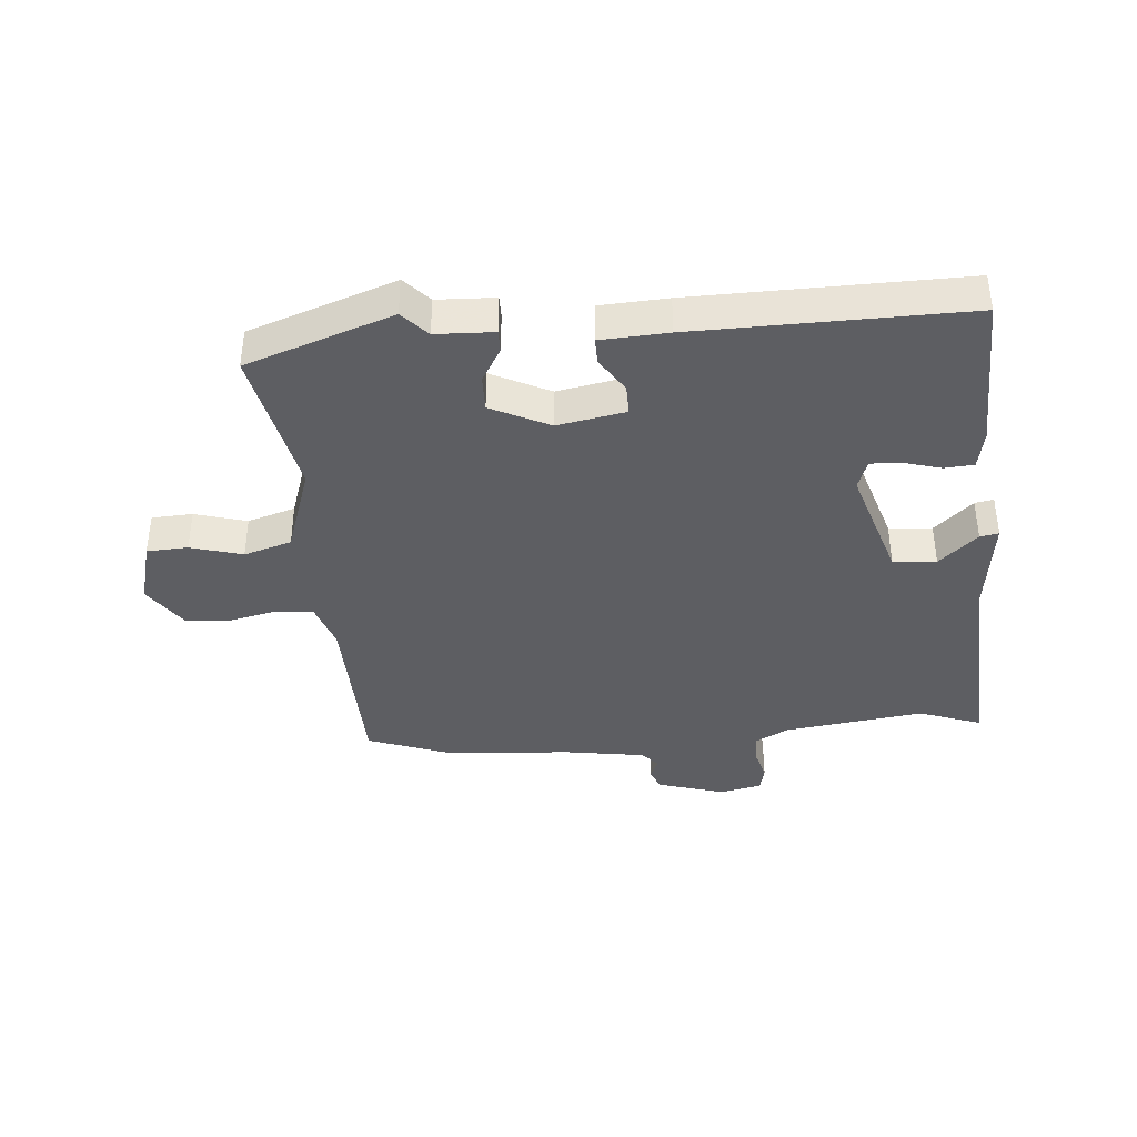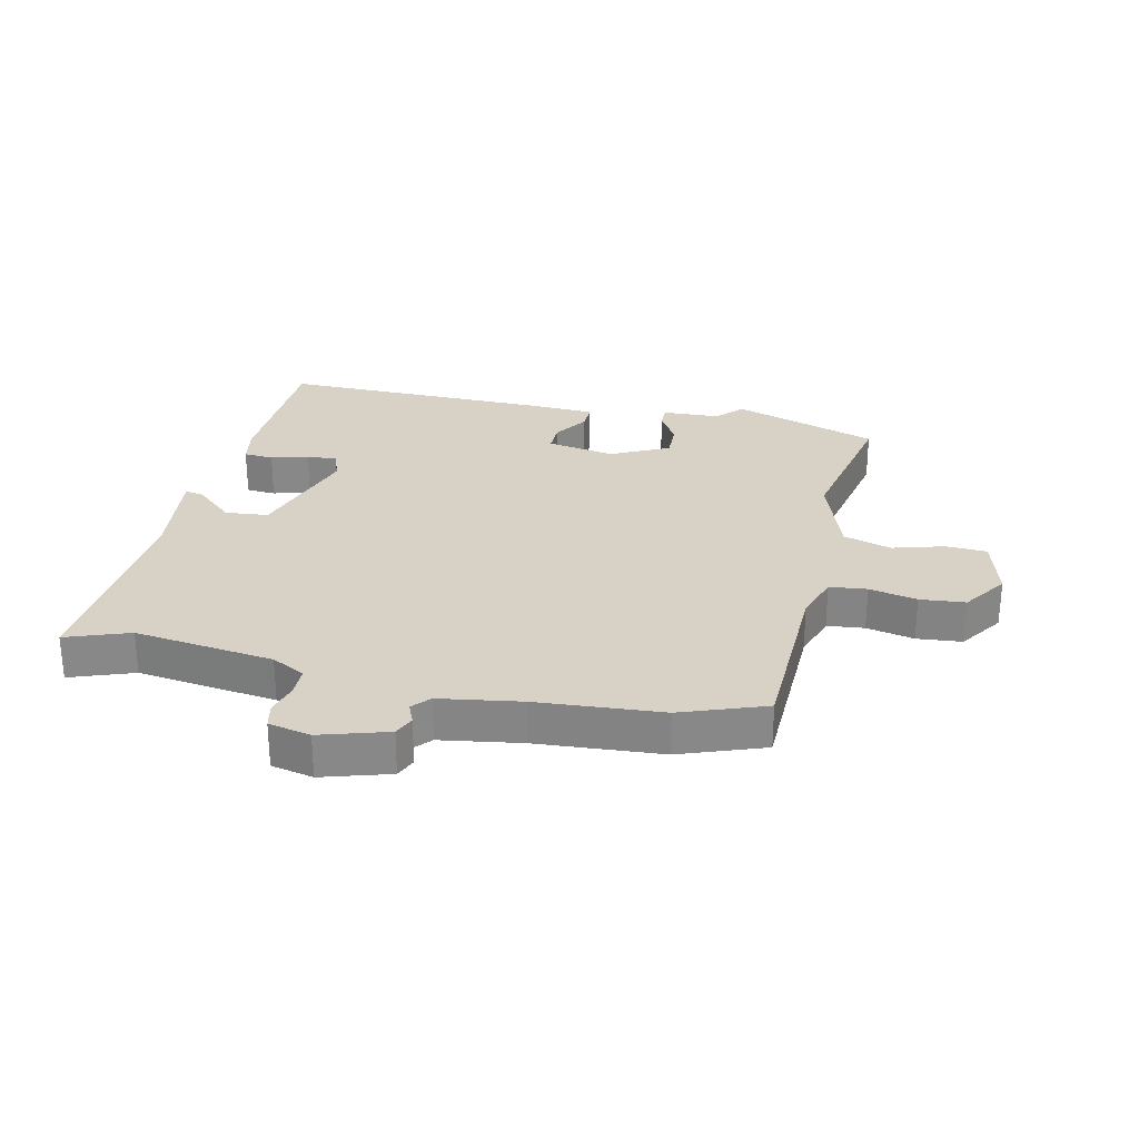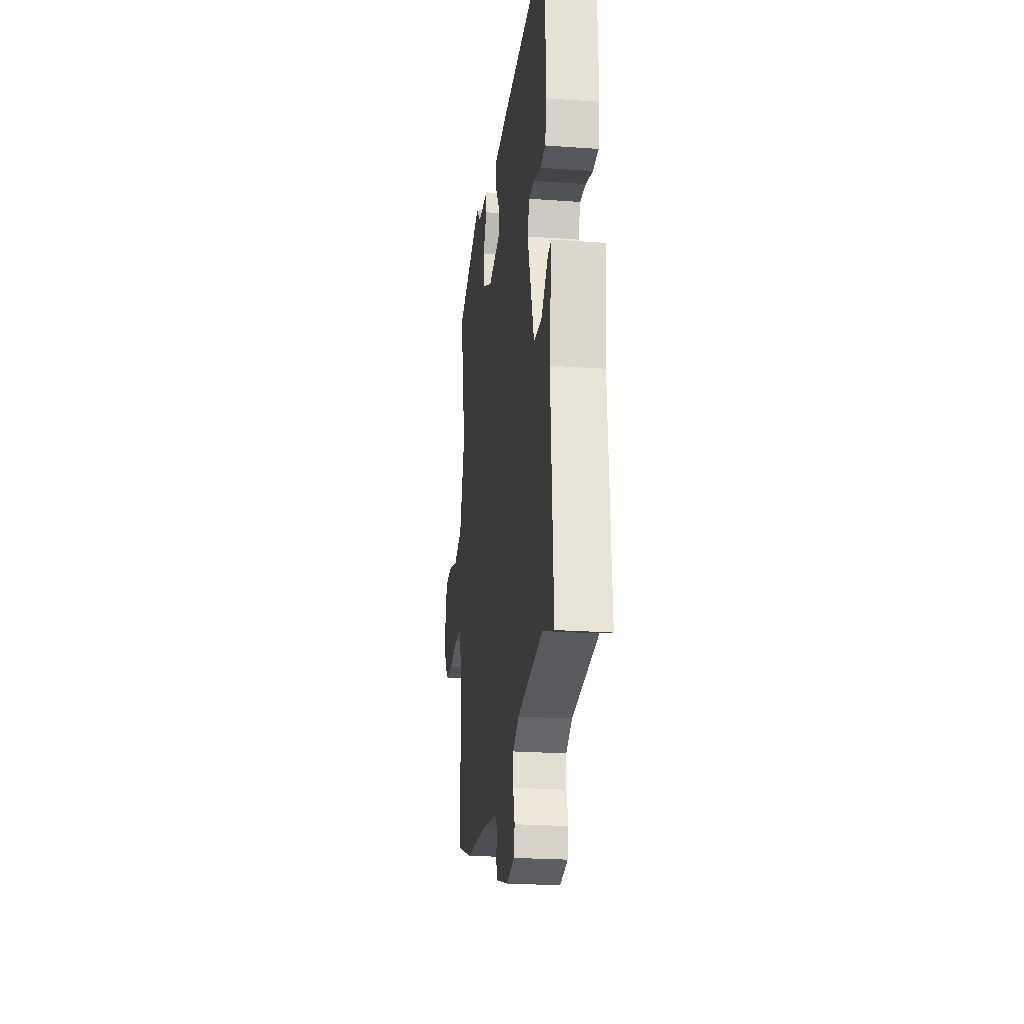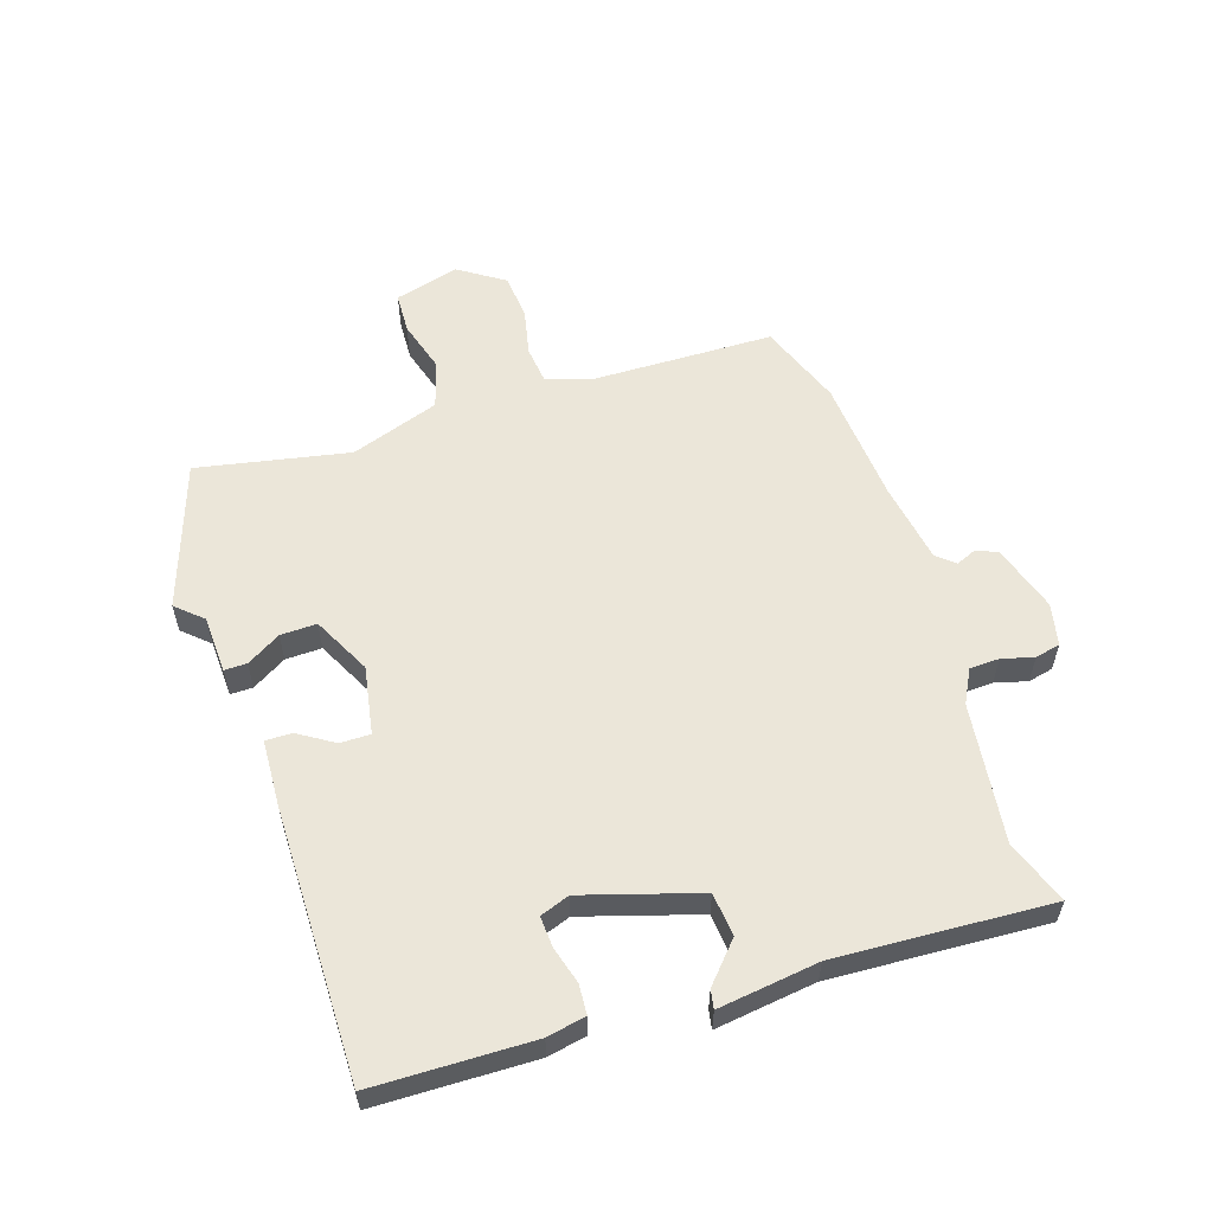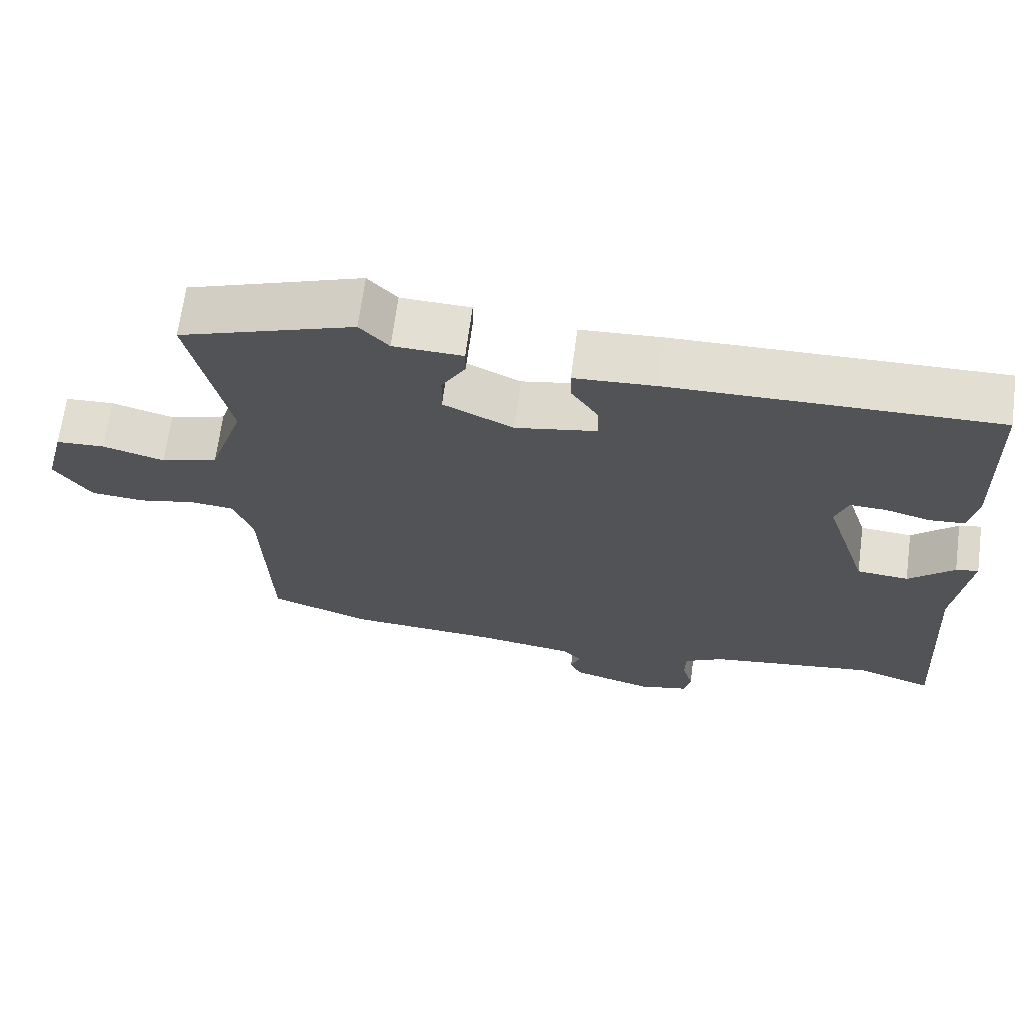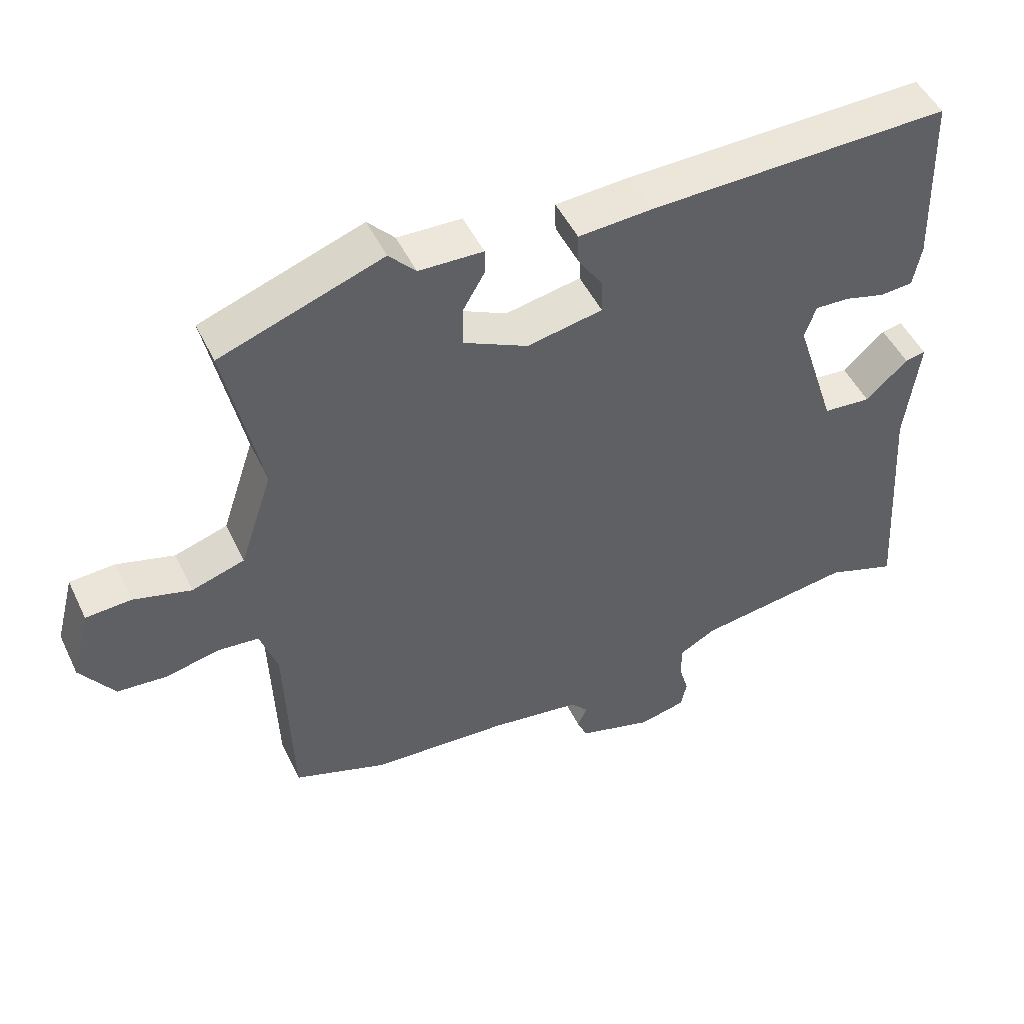
<metadata>
{"format":"obj","ext":"obj","renderer":"f3d","projection":"perspective","resolution":1024,"background":"white","views":[{"elev":-39.0,"azim":4.4,"up":"+Y"},{"elev":27.6,"azim":-167.9,"up":"+Y"},{"elev":-23.0,"azim":83.0,"up":"+Z"},{"elev":57.3,"azim":71.2,"up":"+Y"},{"elev":67.4,"azim":7.6,"up":"+Z"},{"elev":49.1,"azim":-25.0,"up":"+Z"}]}
</metadata>
<code>
v -0.399 0.07 -0.536
v -0.539 0.07 -0.486
v -0.549 0.07 -0.187
v -0.575 0.07 -0.11
v -0.637 0.07 -0.104
v -0.716 0.07 -0.122
v -0.791 0.07 -0.116
v -0.842 0.07 -0.042
v -0.814 0.07 0.066
v -0.746 0.07 0.07
v -0.66 0.07 0.046
v -0.581 0.07 0.071
v -0.532 0.07 0.219
v -0.585 0.07 0.47
v -0.343 0.07 0.556
v -0.303 0.07 0.513
v -0.207 0.07 0.51
v -0.207 0.07 0.473
v -0.24 0.07 0.416
v -0.241 0.07 0.356
v -0.144 0.07 0.309
v -0.031 0.07 0.331
v -0.032 0.07 0.381
v -0.07 0.07 0.439
v -0.071 0.07 0.483
v 0.041 0.07 0.49
v 0.49 0.07 0.5
v 0.499 0.07 0.237
v 0.487 0.07 0.173
v 0.438 0.07 0.169
v 0.376 0.07 0.186
v 0.325 0.07 0.188
v 0.308 0.07 0.139
v 0.369 0.07 -0.051
v 0.441 0.07 -0.057
v 0.504 0.07 0.001
v 0.535 0.07 0.007
v 0.515 0.07 -0.159
v 0.539 0.07 -0.514
v 0.434 0.07 -0.477
v 0.202 0.07 -0.51
v 0.147 0.07 -0.54
v 0.146 0.07 -0.589
v 0.161 0.07 -0.642
v 0.152 0.07 -0.684
v 0.082 0.07 -0.7
v -0.03 0.07 -0.667
v -0.045 0.07 -0.632
v -0.031 0.07 -0.598
v -0.057 0.07 -0.569
v -0.192 0.07 -0.549
v -0.399 0 -0.536
v -0.539 0 -0.486
v -0.549 0 -0.187
v -0.575 0 -0.11
v -0.637 0 -0.104
v -0.716 0 -0.122
v -0.791 0 -0.116
v -0.842 0 -0.042
v -0.814 0 0.066
v -0.746 0 0.07
v -0.66 0 0.046
v -0.581 0 0.071
v -0.532 0 0.219
v -0.585 0 0.47
v -0.343 0 0.556
v -0.303 0 0.513
v -0.207 0 0.51
v -0.207 0 0.473
v -0.24 0 0.416
v -0.241 0 0.356
v -0.144 0 0.309
v -0.031 0 0.331
v -0.032 0 0.381
v -0.07 0 0.439
v -0.071 0 0.483
v 0.041 0 0.49
v 0.49 0 0.5
v 0.499 0 0.237
v 0.487 0 0.173
v 0.438 0 0.169
v 0.376 0 0.186
v 0.325 0 0.188
v 0.308 0 0.139
v 0.369 0 -0.051
v 0.441 0 -0.057
v 0.504 0 0.001
v 0.535 0 0.007
v 0.515 0 -0.159
v 0.539 0 -0.514
v 0.434 0 -0.477
v 0.202 0 -0.51
v 0.147 0 -0.54
v 0.146 0 -0.589
v 0.161 0 -0.642
v 0.152 0 -0.684
v 0.082 0 -0.7
v -0.03 0 -0.667
v -0.045 0 -0.632
v -0.031 0 -0.598
v -0.057 0 -0.569
v -0.192 0 -0.549
f 47 48 49
f 46 47 49
f 45 46 49
f 44 45 49
f 43 44 49
f 42 43 49 50
f 41 42 50 51
f 38 39 40
f 38 40 41
f 37 38 41
f 36 37 41
f 35 36 41
f 1 2 3
f 51 1 3
f 41 51 3
f 35 41 3
f 34 35 3
f 29 30 31
f 28 29 31
f 27 28 31
f 26 27 31
f 25 26 31
f 24 25 31
f 23 24 31
f 22 23 31 32
f 21 22 32 33
f 16 17 18 19
f 16 19 20
f 15 16 20
f 14 15 20
f 13 14 20
f 12 13 20 21
f 9 10 11
f 8 9 11
f 7 8 11
f 6 7 11
f 5 6 11
f 4 5 11 12
f 21 33 34
f 12 21 34
f 4 12 34
f 3 4 34
f 100 99 98
f 100 98 97
f 100 97 96
f 100 96 95
f 100 95 94
f 101 100 94 93
f 102 101 93 92
f 91 90 89
f 92 91 89
f 92 89 88
f 92 88 87
f 92 87 86
f 54 53 52
f 54 52 102
f 54 102 92
f 54 92 86
f 54 86 85
f 82 81 80
f 82 80 79
f 82 79 78
f 82 78 77
f 82 77 76
f 82 76 75
f 82 75 74
f 83 82 74 73
f 84 83 73 72
f 70 69 68 67
f 71 70 67
f 71 67 66
f 71 66 65
f 71 65 64
f 72 71 64 63
f 62 61 60
f 62 60 59
f 62 59 58
f 62 58 57
f 62 57 56
f 63 62 56 55
f 85 84 72
f 85 72 63
f 85 63 55
f 85 55 54
f 1 52 53 2
f 2 53 54 3
f 3 54 55 4
f 4 55 56 5
f 5 56 57 6
f 6 57 58 7
f 7 58 59 8
f 8 59 60 9
f 9 60 61 10
f 10 61 62 11
f 11 62 63 12
f 12 63 64 13
f 13 64 65 14
f 14 65 66 15
f 15 66 67 16
f 16 67 68 17
f 17 68 69 18
f 18 69 70 19
f 19 70 71 20
f 20 71 72 21
f 21 72 73 22
f 22 73 74 23
f 23 74 75 24
f 24 75 76 25
f 25 76 77 26
f 26 77 78 27
f 27 78 79 28
f 28 79 80 29
f 29 80 81 30
f 30 81 82 31
f 31 82 83 32
f 32 83 84 33
f 33 84 85 34
f 34 85 86 35
f 35 86 87 36
f 36 87 88 37
f 37 88 89 38
f 38 89 90 39
f 39 90 91 40
f 40 91 92 41
f 41 92 93 42
f 42 93 94 43
f 43 94 95 44
f 44 95 96 45
f 45 96 97 46
f 46 97 98 47
f 47 98 99 48
f 48 99 100 49
f 49 100 101 50
f 50 101 102 51
f 51 102 52 1

</code>
